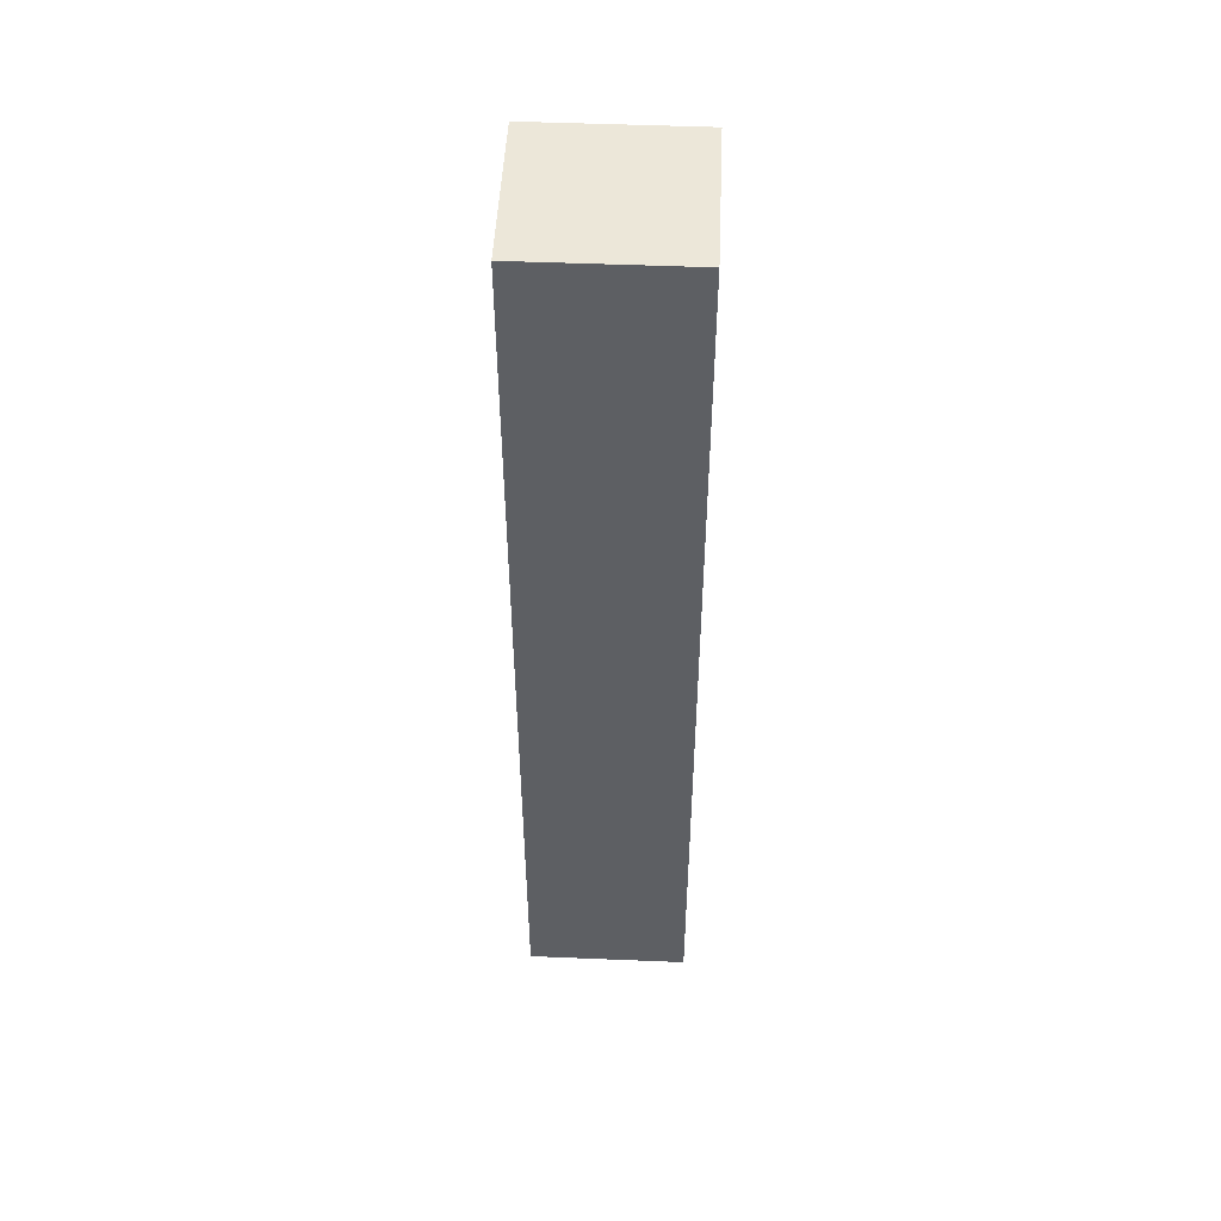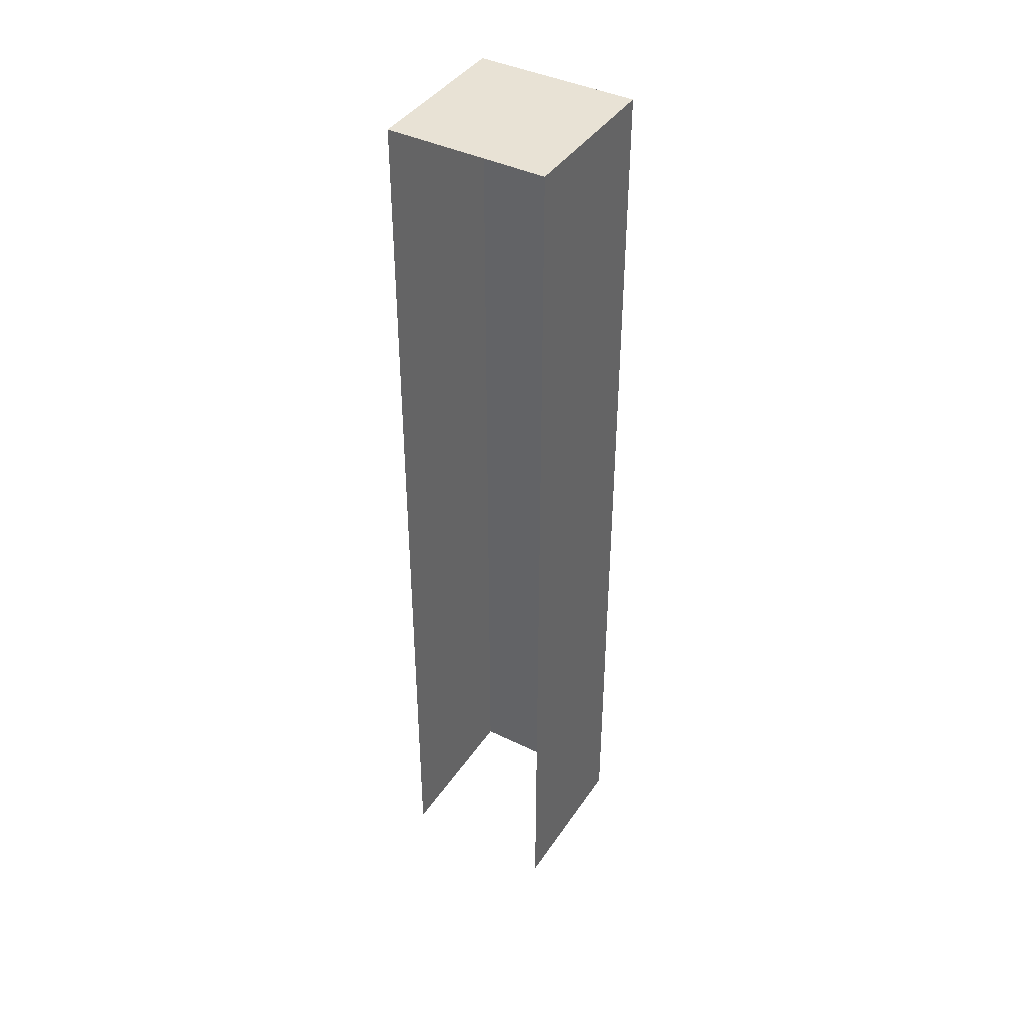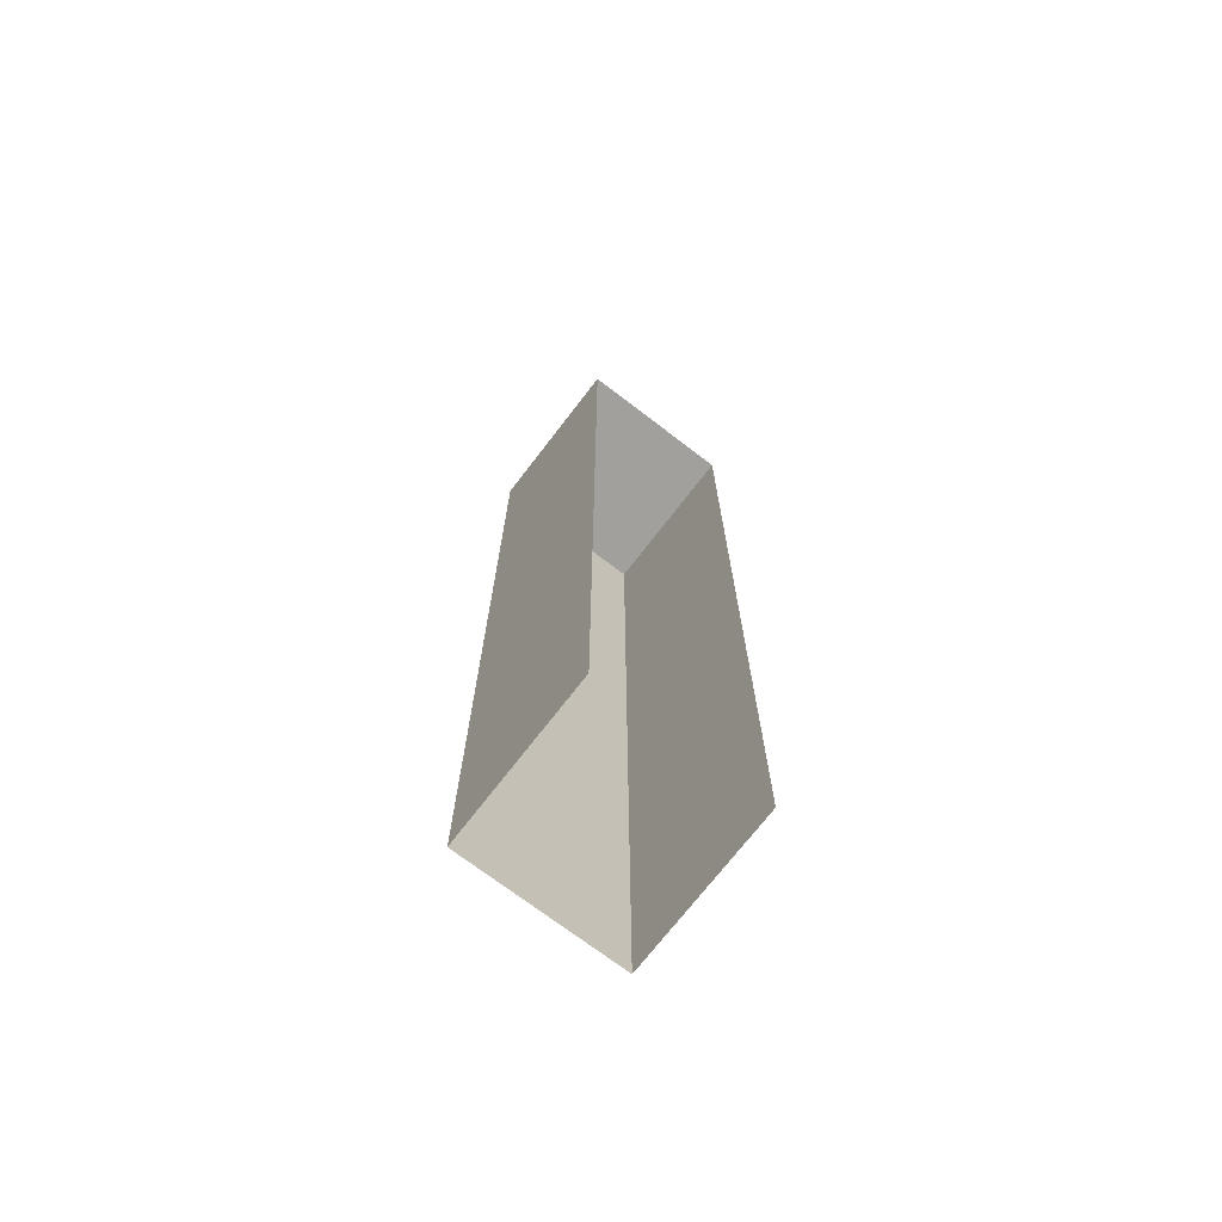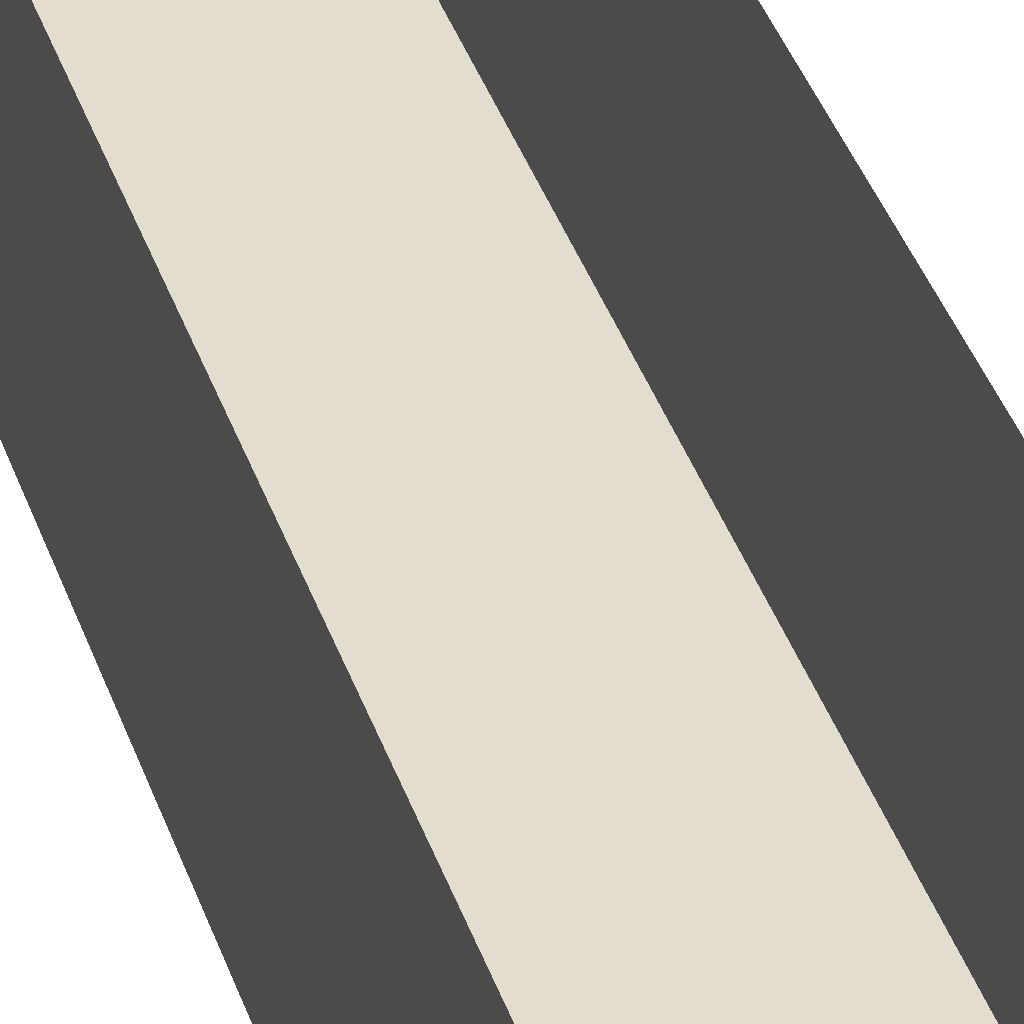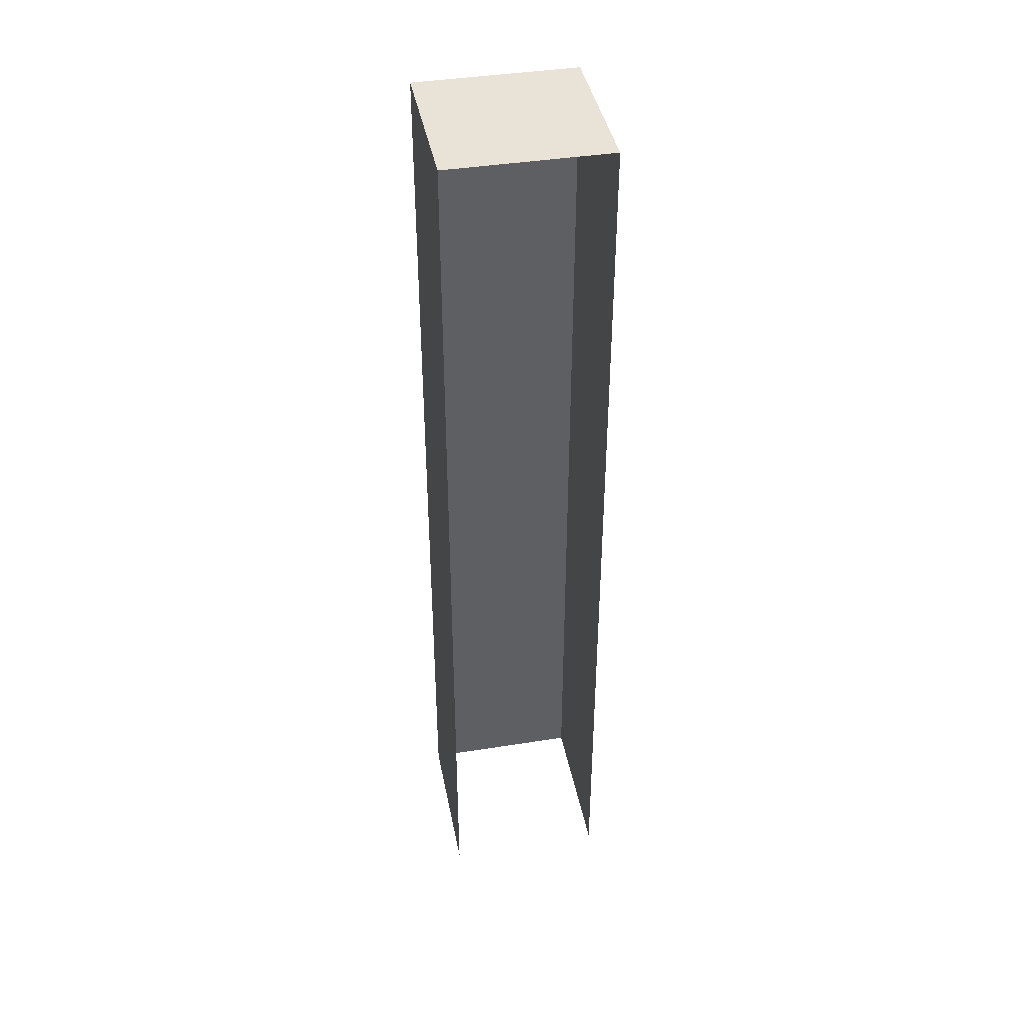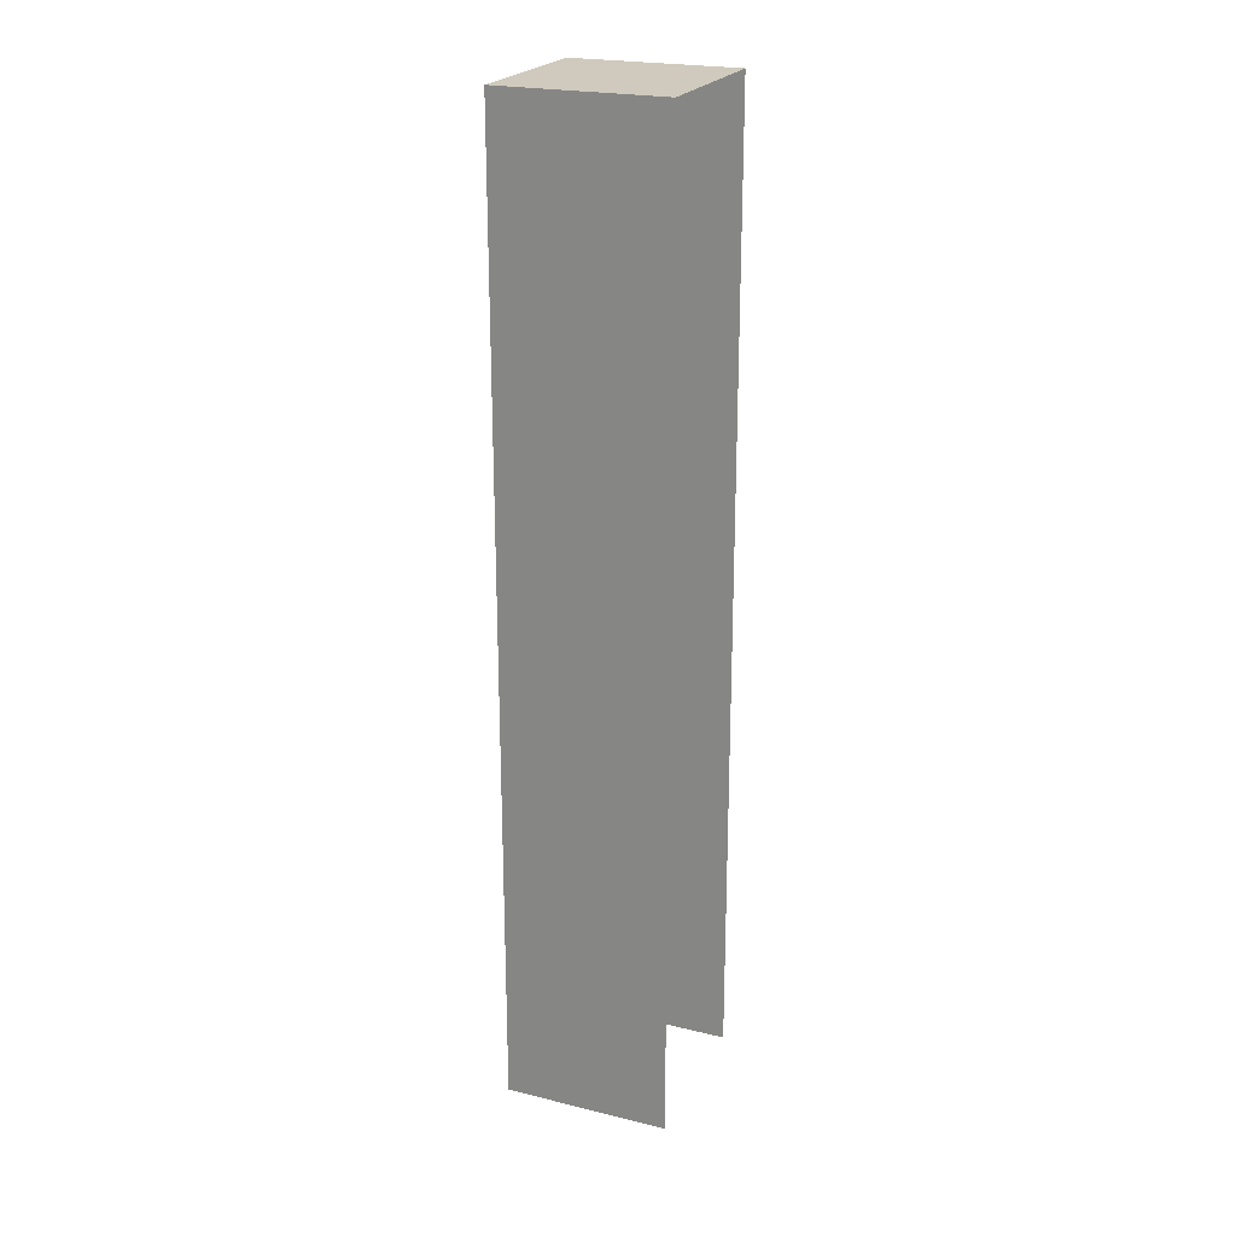
<metadata>
{"format":"obj","ext":"obj","renderer":"f3d","projection":"perspective","resolution":1024,"background":"white","views":[{"elev":49.8,"azim":92.6,"up":"+Y"},{"elev":40.9,"azim":30.8,"up":"+Y"},{"elev":-71.7,"azim":-37.5,"up":"+Y"},{"elev":35.6,"azim":163.4,"up":"+Z"},{"elev":41.4,"azim":-10.9,"up":"+Y"},{"elev":22.9,"azim":-67.6,"up":"+Y"}]}
</metadata>
<code>
v 17 200 17
v 17 200 -17
v -17 200 -17
v -17 200 -17
v -17 200 17
v 17 200 17
v 17 200 17
v 17 0 17
v 17 0 -17
v 17 0 -17
v 17 200 -17
v 17 200 17
v -17 200 -17
v -17 0 -17
v -17 0 17
v -17 0 17
v -17 200 17
v -17 200 -17
v -17 123 -17
v 17 0 -17
v -17 0 -17
v 17 0 -17
v -17 123 -17
v 17 123 -17
v -17 179 -17
v 17 200 -17
v 17 179 -17
v 17 200 -17
v -17 179 -17
v -17 200 -17
v 17 179 -17
v 0 164 -17
v -17 179 -17
v 0 164 -17
v 17 179 -17
v 17 123 -17
v 0 164 -17
v -17 123 -17
v -17 179 -17
v -17 123 -17
v 0 164 -17
v 17 123 -17
f 1 2 3
f 4 5 6
f 7 8 9
f 10 11 12
f 13 14 15
f 16 17 18
f 19 20 21
f 22 23 24
f 25 26 27
f 28 29 30
f 31 32 33
f 34 35 36
f 37 38 39
f 40 41 42

</code>
